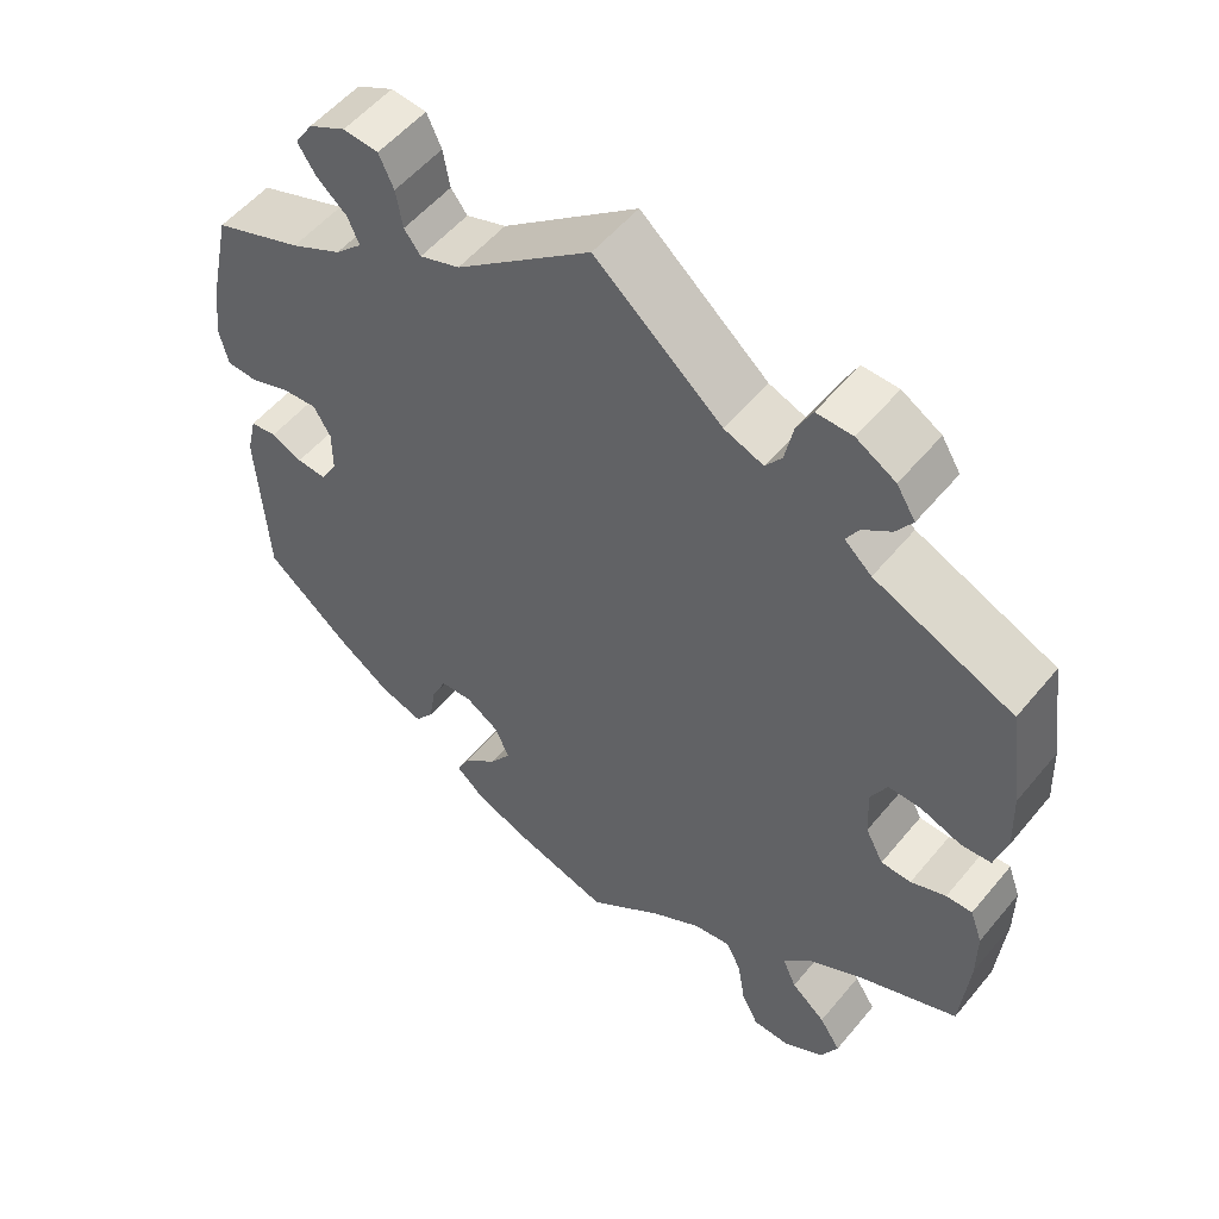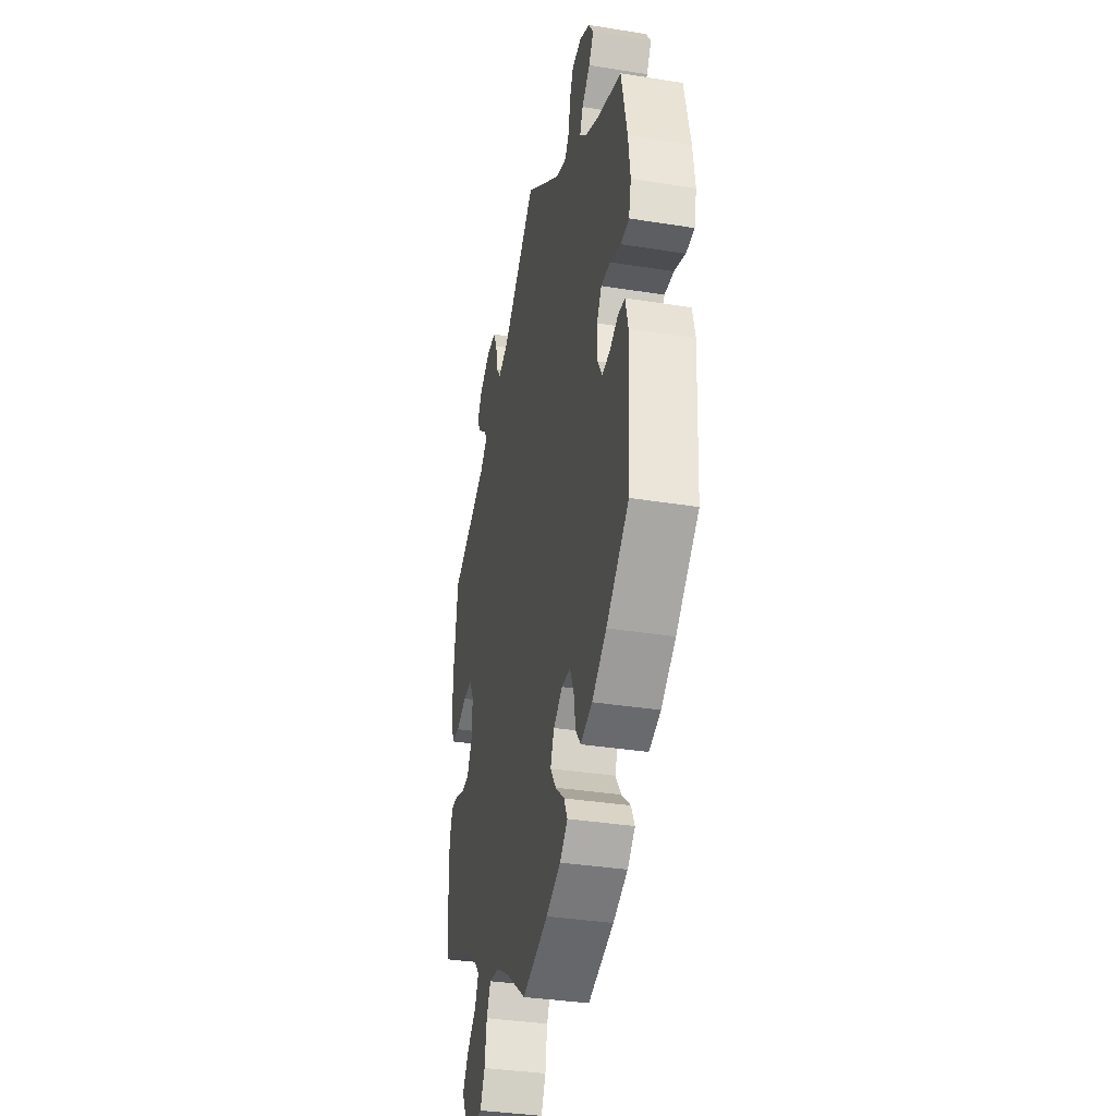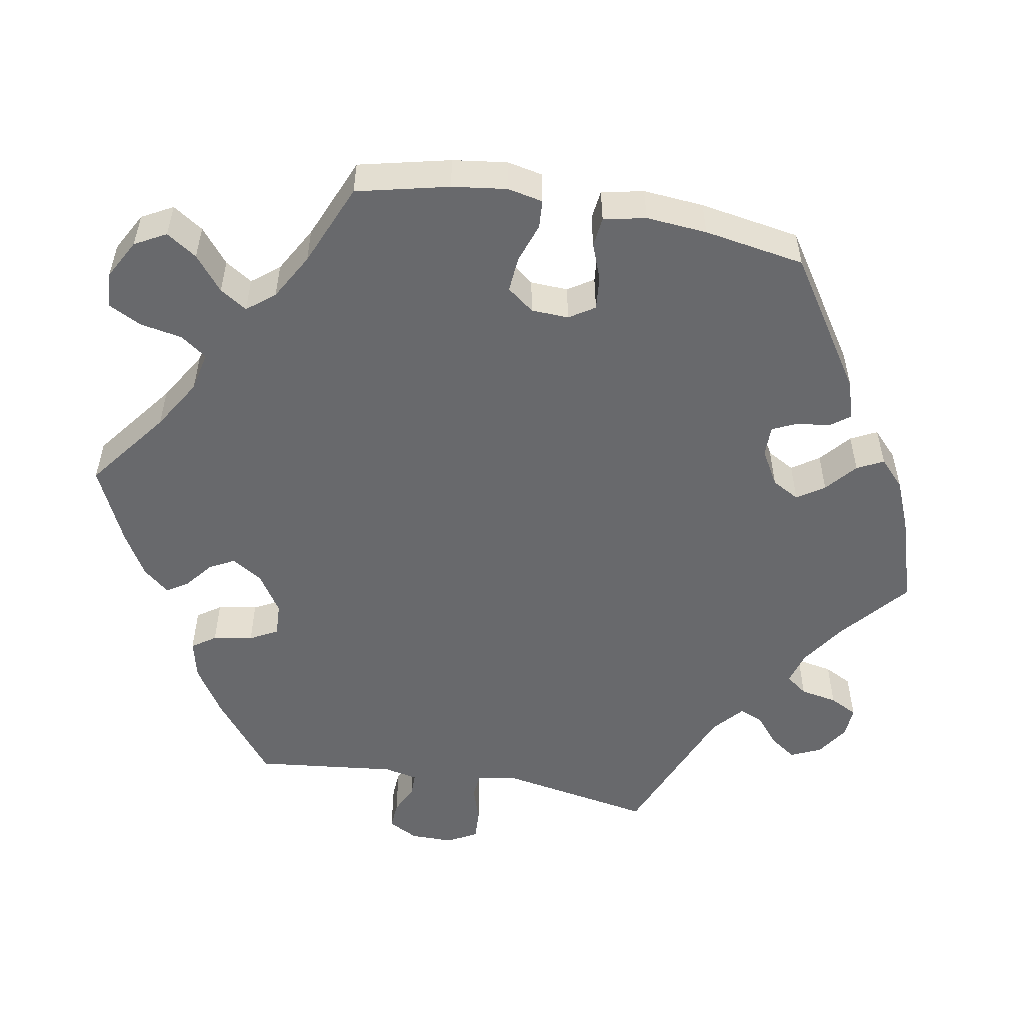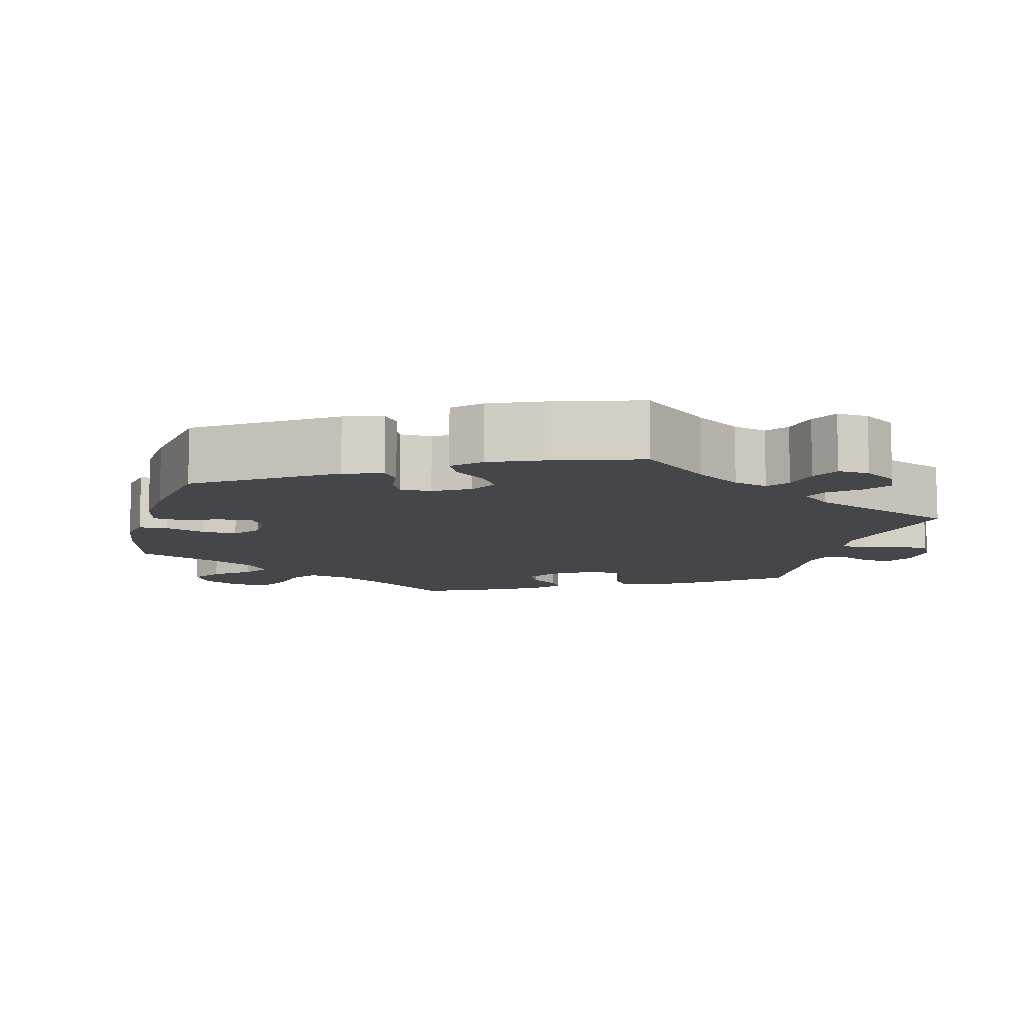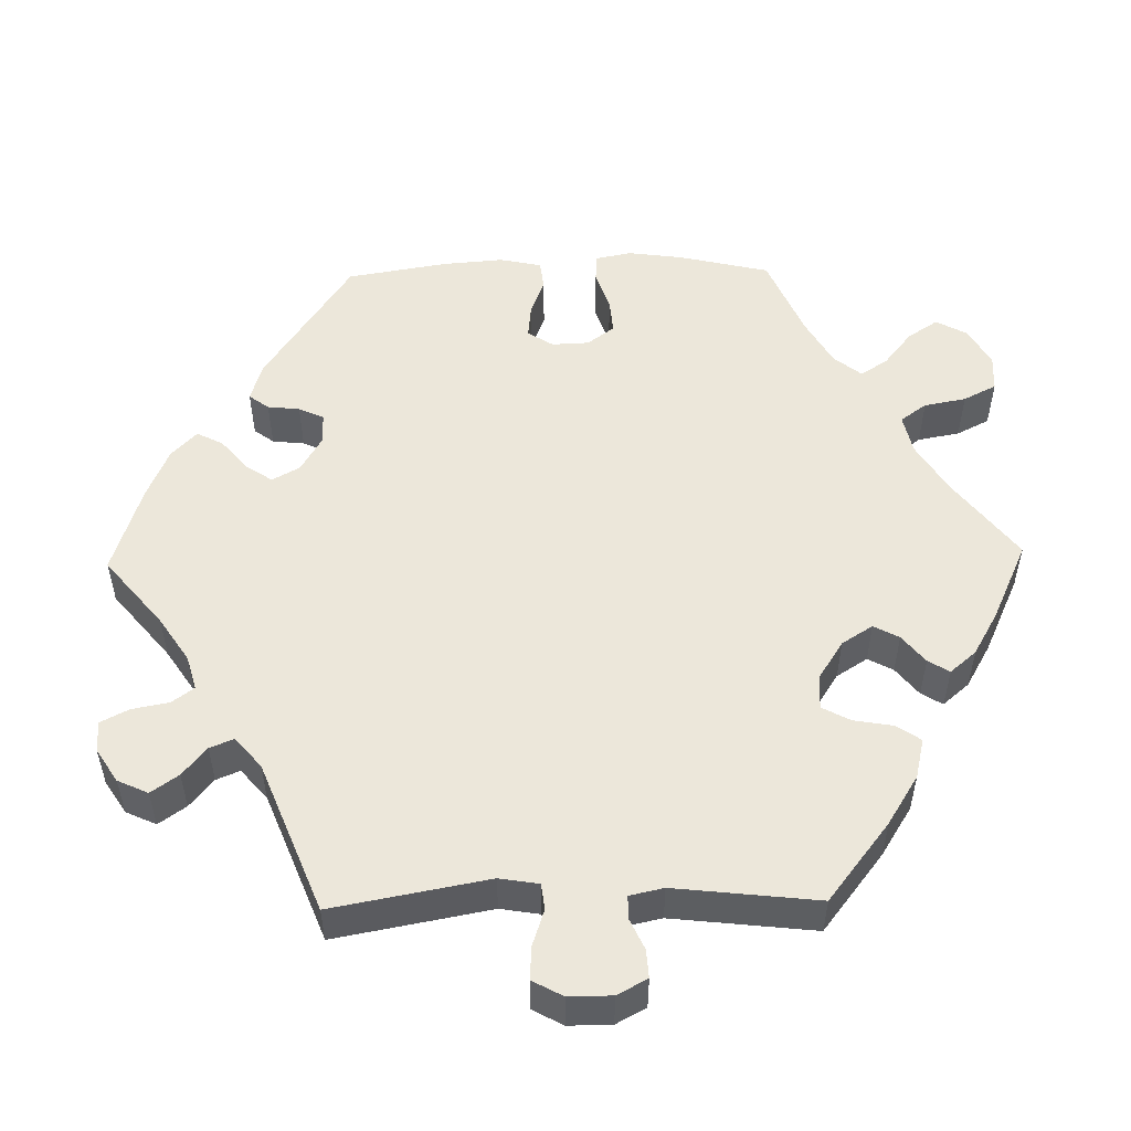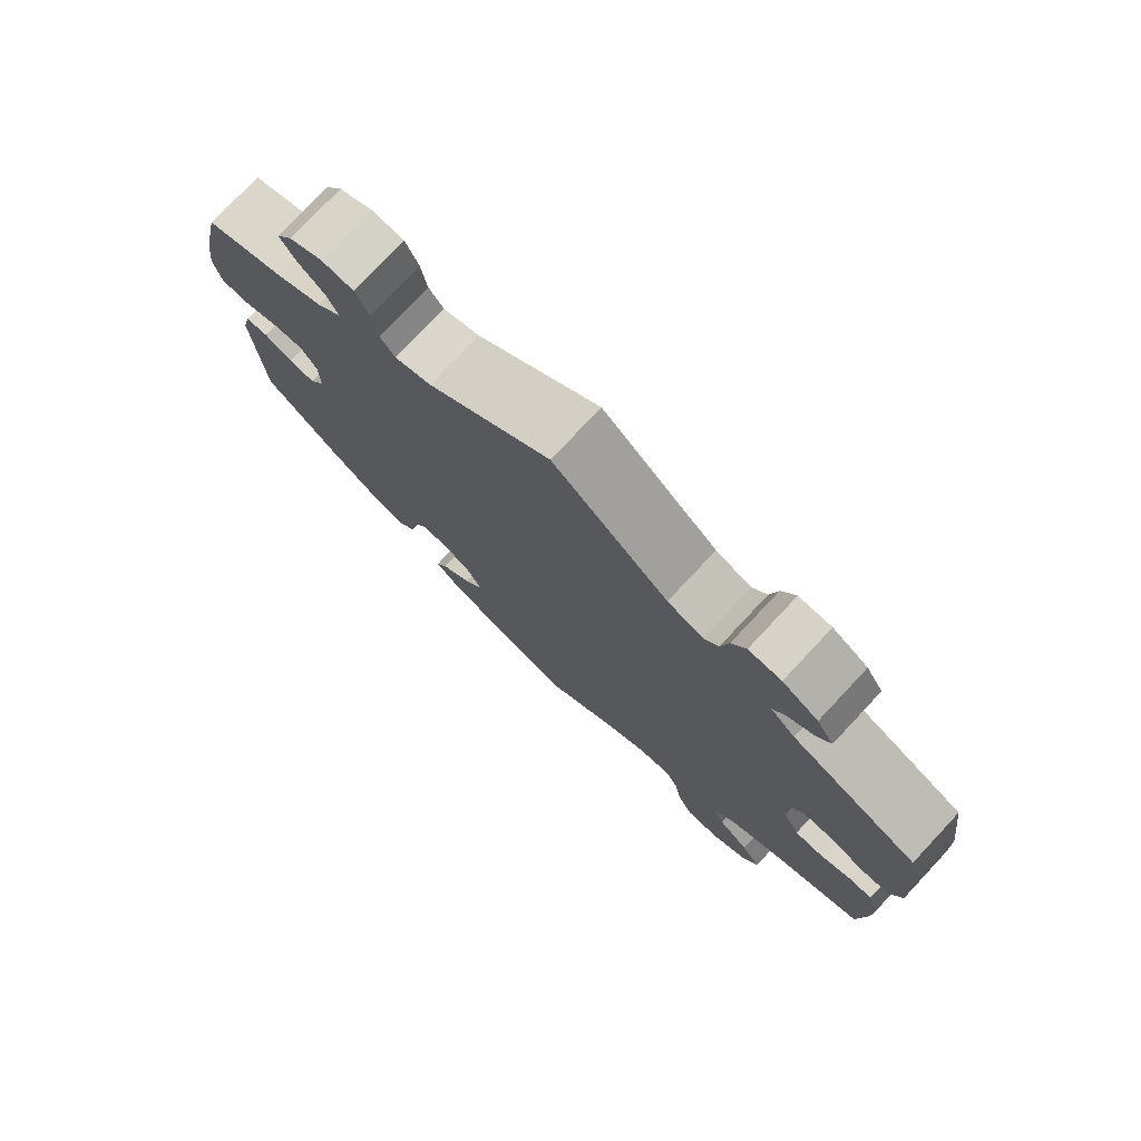
<metadata>
{"format":"obj","ext":"obj","renderer":"f3d","projection":"perspective","resolution":1024,"background":"white","views":[{"elev":53.8,"azim":38.6,"up":"+Z"},{"elev":-35.4,"azim":-102.0,"up":"+Z"},{"elev":-52.8,"azim":-160.3,"up":"+Y"},{"elev":-9.9,"azim":-74.7,"up":"+Y"},{"elev":52.3,"azim":28.8,"up":"+Y"},{"elev":77.0,"azim":43.2,"up":"+Z"}]}
</metadata>
<code>
v 0.155 0.07 0.446
v 0.203 0.07 0.428
v 0.223 0.07 0.455
v 0.233 0.07 0.504
v 0.252 0.07 0.541
v 0.296 0.07 0.54
v 0.344 0.07 0.512
v 0.367 0.07 0.475
v 0.347 0.07 0.445
v 0.312 0.07 0.42
v 0.297 0.07 0.394
v 0.33 0.07 0.364
v 0.5 0.07 0.29
v 0.518 0.07 0.163
v 0.521 0.07 0.088
v 0.506 0.07 0.037
v 0.469 0.07 0.034
v 0.42 0.07 0.052
v 0.379 0.07 0.053
v 0.359 0.07 0.014
v 0.362 0.07 -0.046
v 0.384 0.07 -0.088
v 0.421 0.07 -0.089
v 0.464 0.07 -0.072
v 0.496 0.07 -0.071
v 0.511 0.07 -0.113
v 0.511 0.07 -0.178
v 0.501 0.07 -0.289
v 0.38 0.07 -0.34
v 0.313 0.07 -0.377
v 0.278 0.07 -0.416
v 0.295 0.07 -0.454
v 0.337 0.07 -0.49
v 0.363 0.07 -0.53
v 0.342 0.07 -0.572
v 0.293 0.07 -0.602
v 0.247 0.07 -0.601
v 0.226 0.07 -0.559
v 0.217 0.07 -0.502
v 0.198 0.07 -0.465
v 0.153 0.07 -0.472
v 0.094 0.07 -0.507
v 0.001 0.07 -0.578
v -0.116 0.07 -0.543
v -0.182 0.07 -0.516
v -0.217 0.07 -0.485
v -0.201 0.07 -0.452
v -0.16 0.07 -0.416
v -0.134 0.07 -0.378
v -0.151 0.07 -0.338
v -0.192 0.07 -0.312
v -0.231 0.07 -0.314
v -0.249 0.07 -0.354
v -0.257 0.07 -0.404
v -0.28 0.07 -0.435
v -0.333 0.07 -0.418
v -0.398 0.07 -0.373
v -0.5 0.07 -0.289
v -0.512 0.07 -0.086
v -0.5 0.07 -0.035
v -0.468 0.07 -0.031
v -0.43 0.07 -0.048
v -0.394 0.07 -0.051
v -0.374 0.07 -0.016
v -0.374 0.07 0.037
v -0.395 0.07 0.072
v -0.437 0.07 0.069
v -0.486 0.07 0.051
v -0.524 0.07 0.053
v -0.535 0.07 0.099
v -0.526 0.07 0.17
v -0.5 0.07 0.289
v -0.392 0.07 0.329
v -0.33 0.07 0.36
v -0.297 0.07 0.392
v -0.311 0.07 0.424
v -0.348 0.07 0.456
v -0.37 0.07 0.49
v -0.348 0.07 0.524
v -0.303 0.07 0.547
v -0.26 0.07 0.543
v -0.242 0.07 0.504
v -0.234 0.07 0.457
v -0.214 0.07 0.431
v -0.165 0.07 0.448
v 0 0.07 0.578
v 0.155 0 0.446
v 0.203 0 0.428
v 0.223 0 0.455
v 0.233 0 0.504
v 0.252 0 0.541
v 0.296 0 0.54
v 0.344 0 0.512
v 0.367 0 0.475
v 0.347 0 0.445
v 0.312 0 0.42
v 0.297 0 0.394
v 0.33 0 0.364
v 0.5 0 0.29
v 0.518 0 0.163
v 0.521 0 0.088
v 0.506 0 0.037
v 0.469 0 0.034
v 0.42 0 0.052
v 0.379 0 0.053
v 0.359 0 0.014
v 0.362 0 -0.046
v 0.384 0 -0.088
v 0.421 0 -0.089
v 0.464 0 -0.072
v 0.496 0 -0.071
v 0.511 0 -0.113
v 0.511 0 -0.178
v 0.501 0 -0.289
v 0.38 0 -0.34
v 0.313 0 -0.377
v 0.278 0 -0.416
v 0.295 0 -0.454
v 0.337 0 -0.49
v 0.363 0 -0.53
v 0.342 0 -0.572
v 0.293 0 -0.602
v 0.247 0 -0.601
v 0.226 0 -0.559
v 0.217 0 -0.502
v 0.198 0 -0.465
v 0.153 0 -0.472
v 0.094 0 -0.507
v 0.001 0 -0.578
v -0.116 0 -0.543
v -0.182 0 -0.516
v -0.217 0 -0.485
v -0.201 0 -0.452
v -0.16 0 -0.416
v -0.134 0 -0.378
v -0.151 0 -0.338
v -0.192 0 -0.312
v -0.231 0 -0.314
v -0.249 0 -0.354
v -0.257 0 -0.404
v -0.28 0 -0.435
v -0.333 0 -0.418
v -0.398 0 -0.373
v -0.5 0 -0.289
v -0.512 0 -0.086
v -0.5 0 -0.035
v -0.468 0 -0.031
v -0.43 0 -0.048
v -0.394 0 -0.051
v -0.374 0 -0.016
v -0.374 0 0.037
v -0.395 0 0.072
v -0.437 0 0.069
v -0.486 0 0.051
v -0.524 0 0.053
v -0.535 0 0.099
v -0.526 0 0.17
v -0.5 0 0.289
v -0.392 0 0.329
v -0.33 0 0.36
v -0.297 0 0.392
v -0.311 0 0.424
v -0.348 0 0.456
v -0.37 0 0.49
v -0.348 0 0.524
v -0.303 0 0.547
v -0.26 0 0.543
v -0.242 0 0.504
v -0.234 0 0.457
v -0.214 0 0.431
v -0.165 0 0.448
v 0 0 0.578
f 85 86 1
f 84 85 1 2
f 80 81 82 83
f 78 79 80 83
f 76 77 78 83
f 75 76 83 84
f 74 75 84 2
f 70 71 72 73
f 70 73 74 2
f 67 68 69 70
f 66 67 70 2
f 59 60 61 62
f 59 62 63
f 58 59 63
f 57 58 63 64
f 53 54 55 56
f 52 53 56 57
f 45 46 47 48
f 45 48 49
f 42 43 44 45
f 41 42 45 49
f 40 41 49 50
f 36 37 38 39
f 36 39 40
f 35 36 40
f 32 33 34 35
f 31 32 35 40
f 30 31 40 50
f 26 27 28 29
f 23 24 25 26
f 22 23 26 29
f 21 22 29 30
f 15 16 17 18
f 15 18 19
f 12 13 14 15
f 11 12 15 19
f 7 8 9 10
f 7 10 11
f 6 7 11
f 3 4 5 6
f 2 3 6 11
f 65 66 2 11
f 52 57 64
f 51 52 64 65
f 20 21 30 50
f 20 50 51 65
f 11 19 20 65
f 87 172 171
f 88 87 171 170
f 169 168 167 166
f 169 166 165 164
f 169 164 163 162
f 170 169 162 161
f 88 170 161 160
f 159 158 157 156
f 88 160 159 156
f 156 155 154 153
f 88 156 153 152
f 148 147 146 145
f 149 148 145
f 149 145 144
f 150 149 144 143
f 142 141 140 139
f 143 142 139 138
f 134 133 132 131
f 135 134 131
f 131 130 129 128
f 135 131 128 127
f 136 135 127 126
f 125 124 123 122
f 126 125 122
f 126 122 121
f 121 120 119 118
f 126 121 118 117
f 136 126 117 116
f 115 114 113 112
f 112 111 110 109
f 115 112 109 108
f 116 115 108 107
f 104 103 102 101
f 105 104 101
f 101 100 99 98
f 105 101 98 97
f 96 95 94 93
f 97 96 93
f 97 93 92
f 92 91 90 89
f 97 92 89 88
f 97 88 152 151
f 150 143 138
f 151 150 138 137
f 136 116 107 106
f 151 137 136 106
f 151 106 105 97
f 1 87 88 2
f 2 88 89 3
f 3 89 90 4
f 4 90 91 5
f 5 91 92 6
f 6 92 93 7
f 7 93 94 8
f 8 94 95 9
f 9 95 96 10
f 10 96 97 11
f 11 97 98 12
f 12 98 99 13
f 13 99 100 14
f 14 100 101 15
f 15 101 102 16
f 16 102 103 17
f 17 103 104 18
f 18 104 105 19
f 19 105 106 20
f 20 106 107 21
f 21 107 108 22
f 22 108 109 23
f 23 109 110 24
f 24 110 111 25
f 25 111 112 26
f 26 112 113 27
f 27 113 114 28
f 28 114 115 29
f 29 115 116 30
f 30 116 117 31
f 31 117 118 32
f 32 118 119 33
f 33 119 120 34
f 34 120 121 35
f 35 121 122 36
f 36 122 123 37
f 37 123 124 38
f 38 124 125 39
f 39 125 126 40
f 40 126 127 41
f 41 127 128 42
f 42 128 129 43
f 43 129 130 44
f 44 130 131 45
f 45 131 132 46
f 46 132 133 47
f 47 133 134 48
f 48 134 135 49
f 49 135 136 50
f 50 136 137 51
f 51 137 138 52
f 52 138 139 53
f 53 139 140 54
f 54 140 141 55
f 55 141 142 56
f 56 142 143 57
f 57 143 144 58
f 58 144 145 59
f 59 145 146 60
f 60 146 147 61
f 61 147 148 62
f 62 148 149 63
f 63 149 150 64
f 64 150 151 65
f 65 151 152 66
f 66 152 153 67
f 67 153 154 68
f 68 154 155 69
f 69 155 156 70
f 70 156 157 71
f 71 157 158 72
f 72 158 159 73
f 73 159 160 74
f 74 160 161 75
f 75 161 162 76
f 76 162 163 77
f 77 163 164 78
f 78 164 165 79
f 79 165 166 80
f 80 166 167 81
f 81 167 168 82
f 82 168 169 83
f 83 169 170 84
f 84 170 171 85
f 85 171 172 86
f 86 172 87 1

</code>
